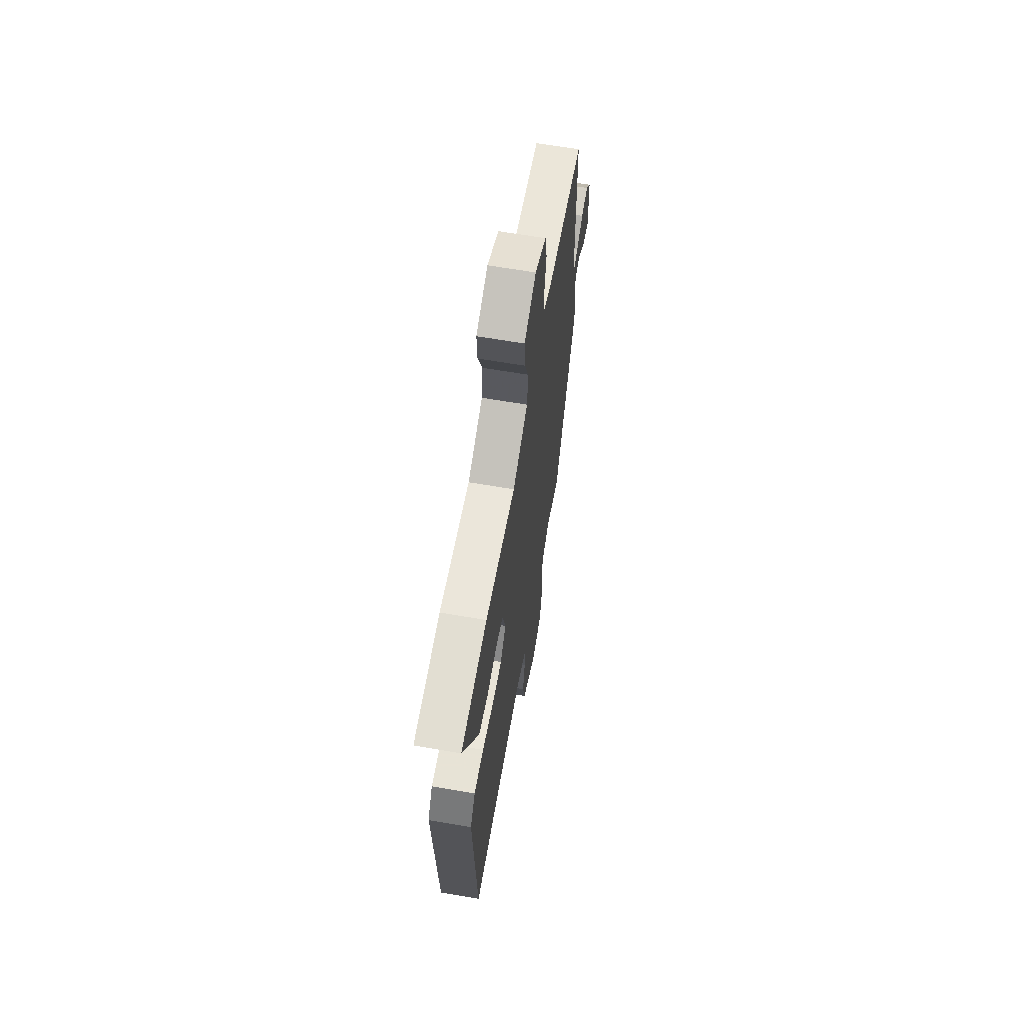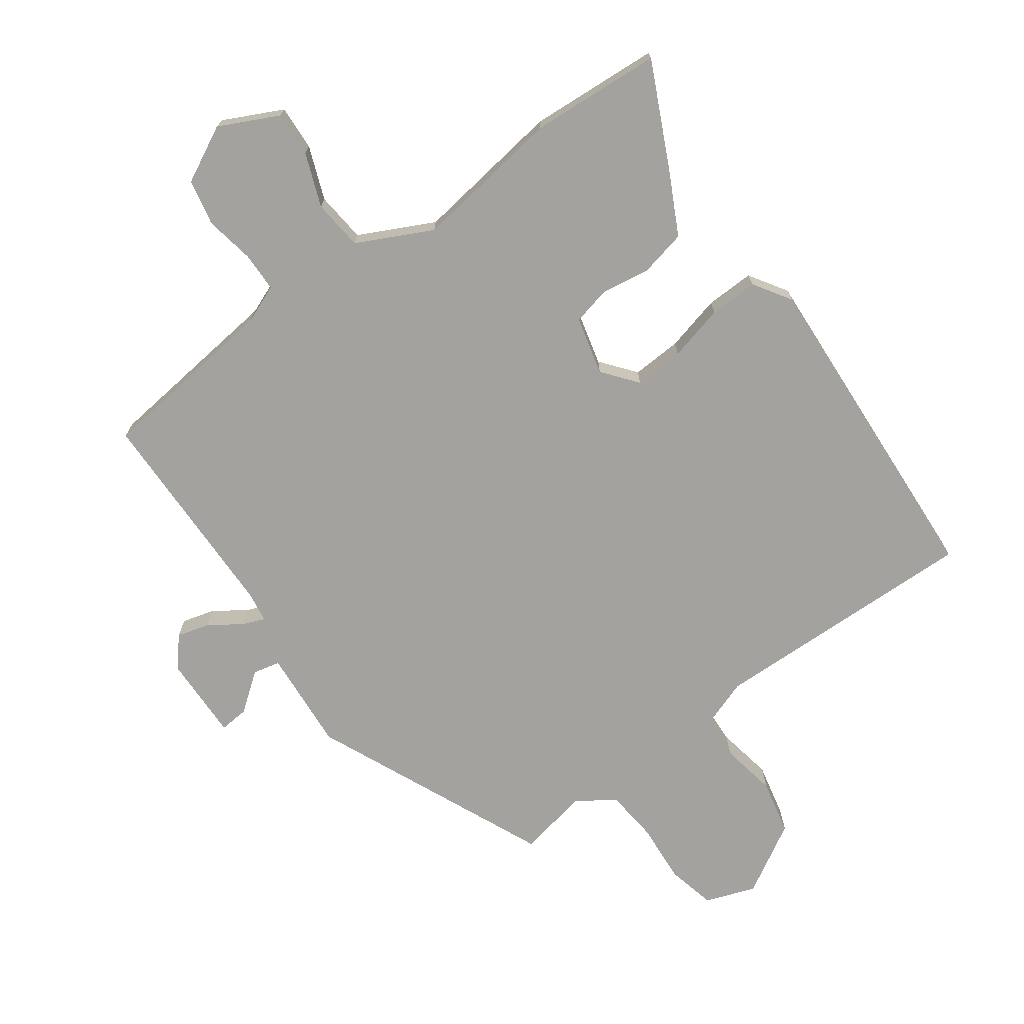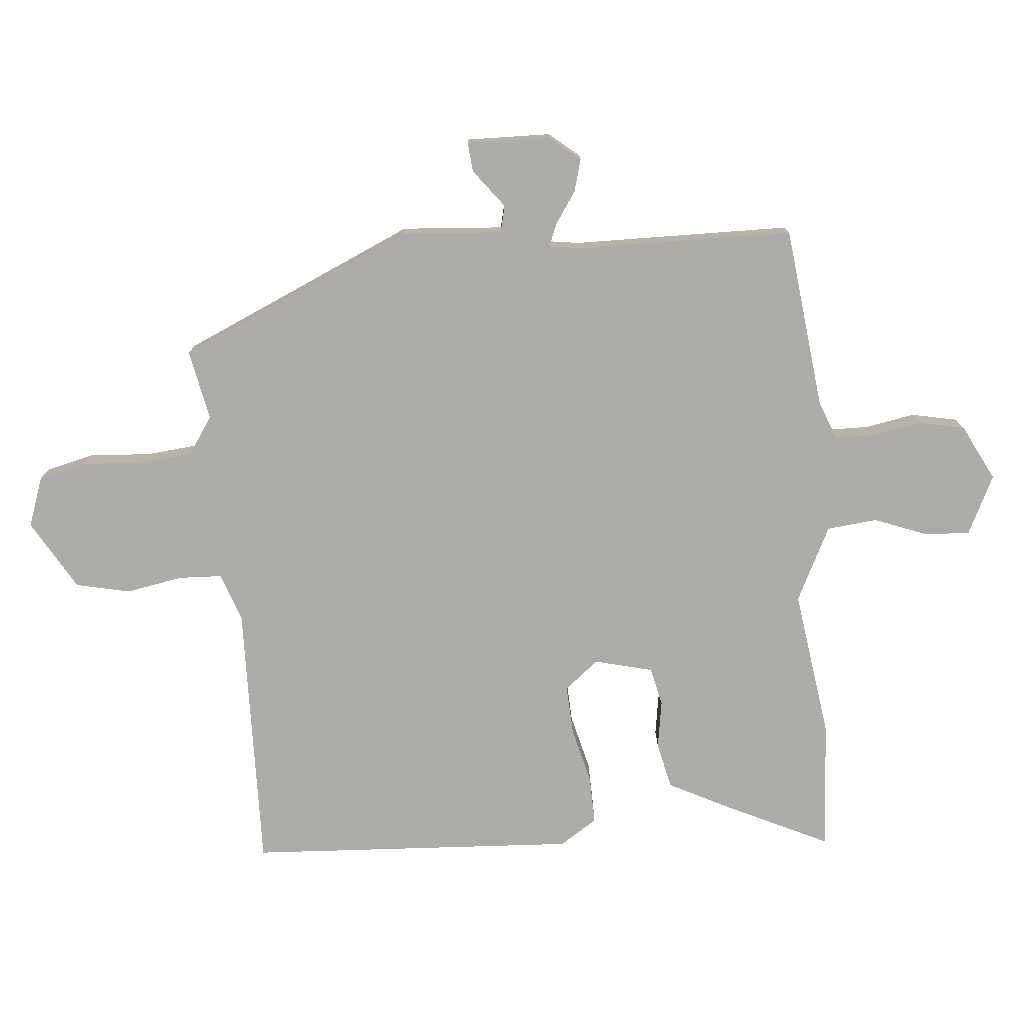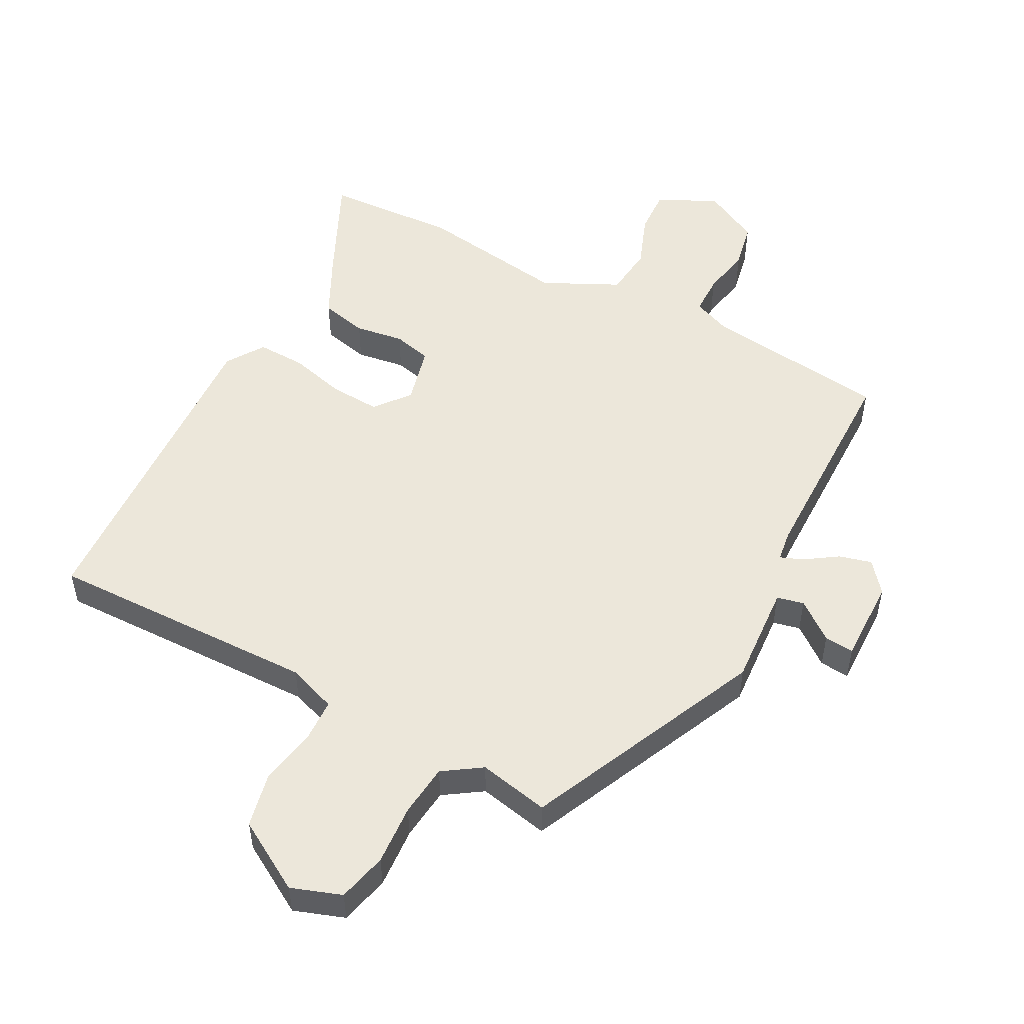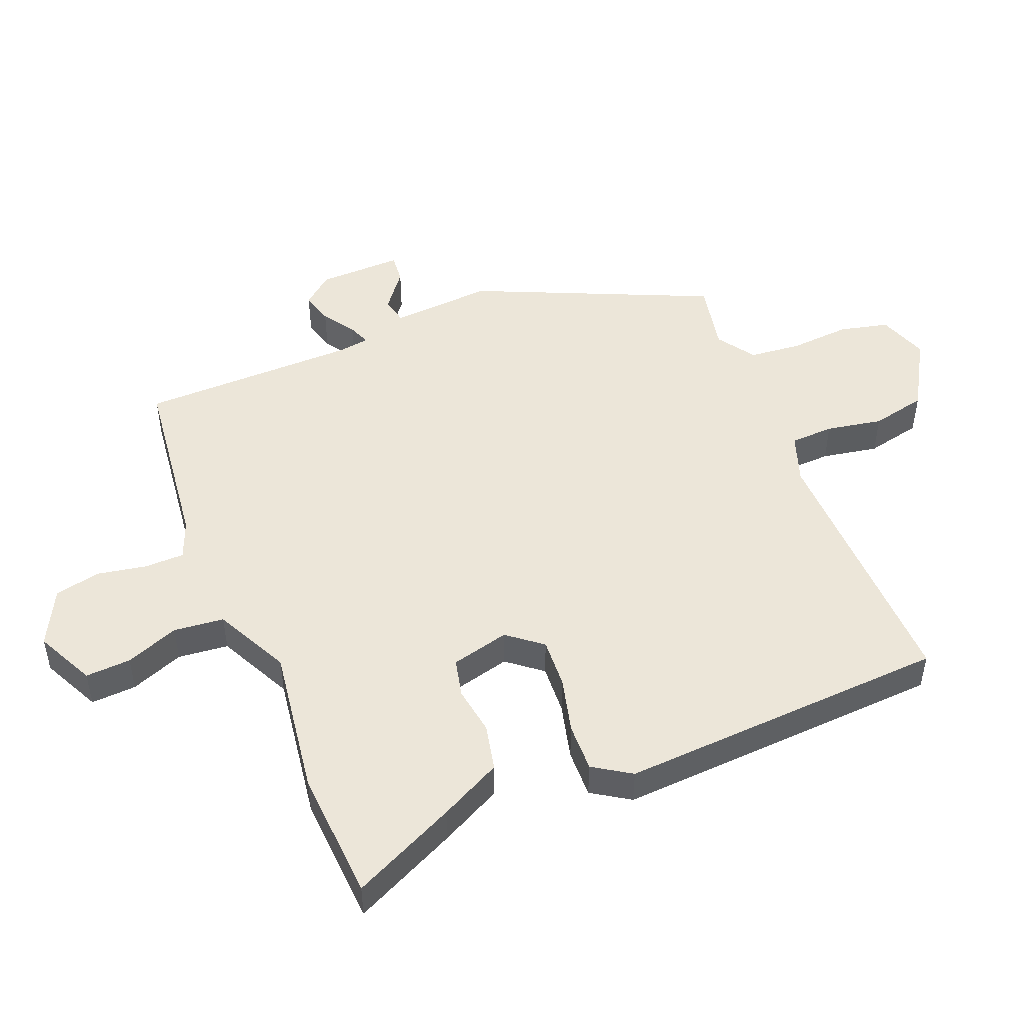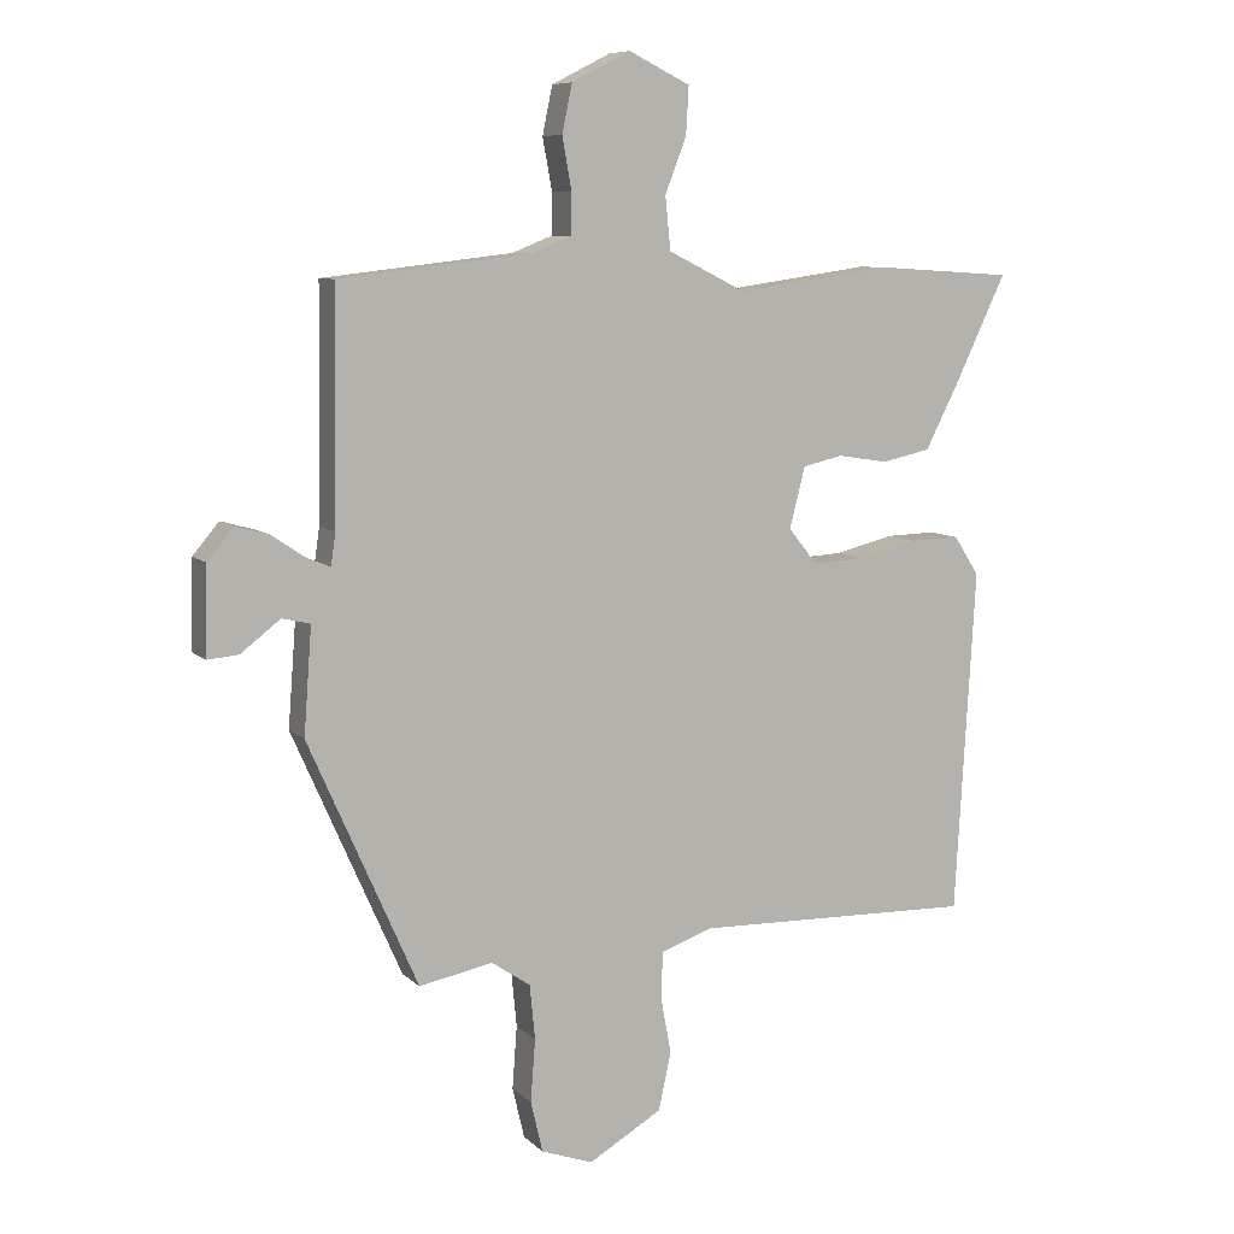
<metadata>
{"format":"obj","ext":"obj","renderer":"f3d","projection":"perspective","resolution":1024,"background":"white","views":[{"elev":64.2,"azim":99.9,"up":"+Z"},{"elev":-72.4,"azim":35.9,"up":"+Y"},{"elev":-76.6,"azim":-84.9,"up":"+Y"},{"elev":51.8,"azim":-151.7,"up":"+Y"},{"elev":48.9,"azim":68.1,"up":"+Y"},{"elev":8.3,"azim":-24.5,"up":"+Z"}]}
</metadata>
<code>
v 0.497 0.07 -0.474
v 0.075 0.07 -0.463
v -0.002 0.07 -0.49
v -0.005 0.07 -0.558
v 0.011 0.07 -0.646
v -0.008 0.07 -0.732
v -0.118 0.07 -0.796
v -0.196 0.07 -0.768
v -0.214 0.07 -0.691
v -0.207 0.07 -0.597
v -0.215 0.07 -0.515
v -0.274 0.07 -0.475
v -0.384 0.07 -0.497
v -0.548 0.07 -0.127
v -0.536 0.07 0.032
v -0.578 0.07 0.042
v -0.638 0.07 -0.004
v -0.684 0.07 -0.008
v -0.681 0.07 0.124
v -0.642 0.07 0.171
v -0.591 0.07 0.157
v -0.541 0.07 0.123
v -0.506 0.07 0.109
v -0.499 0.07 0.157
v -0.494 0.07 0.499
v -0.207 0.07 0.532
v -0.147 0.07 0.556
v -0.146 0.07 0.618
v -0.16 0.07 0.695
v -0.145 0.07 0.767
v -0.057 0.07 0.812
v 0.035 0.07 0.767
v 0.031 0.07 0.696
v -0.001 0.07 0.613
v 0.007 0.07 0.534
v 0.124 0.07 0.476
v 0.358 0.07 0.509
v 0.563 0.07 0.496
v 0.485 0.07 0.333
v 0.436 0.07 0.237
v 0.363 0.07 0.221
v 0.287 0.07 0.233
v 0.227 0.07 0.219
v 0.204 0.07 0.128
v 0.247 0.07 0.074
v 0.325 0.07 0.078
v 0.413 0.07 0.1
v 0.489 0.07 0.102
v 0.527 0.07 0.043
v 0.497 0 -0.474
v 0.075 0 -0.463
v -0.002 0 -0.49
v -0.005 0 -0.558
v 0.011 0 -0.646
v -0.008 0 -0.732
v -0.118 0 -0.796
v -0.196 0 -0.768
v -0.214 0 -0.691
v -0.207 0 -0.597
v -0.215 0 -0.515
v -0.274 0 -0.475
v -0.384 0 -0.497
v -0.548 0 -0.127
v -0.536 0 0.032
v -0.578 0 0.042
v -0.638 0 -0.004
v -0.684 0 -0.008
v -0.681 0 0.124
v -0.642 0 0.171
v -0.591 0 0.157
v -0.541 0 0.123
v -0.506 0 0.109
v -0.499 0 0.157
v -0.494 0 0.499
v -0.207 0 0.532
v -0.147 0 0.556
v -0.146 0 0.618
v -0.16 0 0.695
v -0.145 0 0.767
v -0.057 0 0.812
v 0.035 0 0.767
v 0.031 0 0.696
v -0.001 0 0.613
v 0.007 0 0.534
v 0.124 0 0.476
v 0.358 0 0.509
v 0.563 0 0.496
v 0.485 0 0.333
v 0.436 0 0.237
v 0.363 0 0.221
v 0.287 0 0.233
v 0.227 0 0.219
v 0.204 0 0.128
v 0.247 0 0.074
v 0.325 0 0.078
v 0.413 0 0.1
v 0.489 0 0.102
v 0.527 0 0.043
f 49 1 2
f 48 49 2
f 47 48 2
f 46 47 2
f 45 46 2 3
f 44 45 3
f 43 44 3
f 40 41 42
f 39 40 42
f 38 39 42
f 37 38 42
f 36 37 42
f 35 36 42 43
f 32 33 34
f 31 32 34
f 30 31 34
f 29 30 34
f 28 29 34
f 27 28 34 35
f 35 43 3
f 27 35 3
f 26 27 3
f 20 21 22
f 19 20 22
f 18 19 22
f 17 18 22
f 16 17 22
f 15 16 22 23
f 14 15 23
f 13 14 23
f 12 13 23
f 11 12 23 24
f 8 9 10
f 7 8 10
f 6 7 10
f 5 6 10
f 4 5 10
f 4 10 11
f 24 25 26
f 11 24 26
f 4 11 26
f 3 4 26
f 51 50 98
f 51 98 97
f 51 97 96
f 51 96 95
f 52 51 95 94
f 52 94 93
f 52 93 92
f 91 90 89
f 91 89 88
f 91 88 87
f 91 87 86
f 91 86 85
f 92 91 85 84
f 83 82 81
f 83 81 80
f 83 80 79
f 83 79 78
f 83 78 77
f 84 83 77 76
f 52 92 84
f 52 84 76
f 52 76 75
f 71 70 69
f 71 69 68
f 71 68 67
f 71 67 66
f 71 66 65
f 72 71 65 64
f 72 64 63
f 72 63 62
f 72 62 61
f 73 72 61 60
f 59 58 57
f 59 57 56
f 59 56 55
f 59 55 54
f 59 54 53
f 60 59 53
f 75 74 73
f 75 73 60
f 75 60 53
f 75 53 52
f 1 50 51 2
f 2 51 52 3
f 3 52 53 4
f 4 53 54 5
f 5 54 55 6
f 6 55 56 7
f 7 56 57 8
f 8 57 58 9
f 9 58 59 10
f 10 59 60 11
f 11 60 61 12
f 12 61 62 13
f 13 62 63 14
f 14 63 64 15
f 15 64 65 16
f 16 65 66 17
f 17 66 67 18
f 18 67 68 19
f 19 68 69 20
f 20 69 70 21
f 21 70 71 22
f 22 71 72 23
f 23 72 73 24
f 24 73 74 25
f 25 74 75 26
f 26 75 76 27
f 27 76 77 28
f 28 77 78 29
f 29 78 79 30
f 30 79 80 31
f 31 80 81 32
f 32 81 82 33
f 33 82 83 34
f 34 83 84 35
f 35 84 85 36
f 36 85 86 37
f 37 86 87 38
f 38 87 88 39
f 39 88 89 40
f 40 89 90 41
f 41 90 91 42
f 42 91 92 43
f 43 92 93 44
f 44 93 94 45
f 45 94 95 46
f 46 95 96 47
f 47 96 97 48
f 48 97 98 49
f 49 98 50 1

</code>
